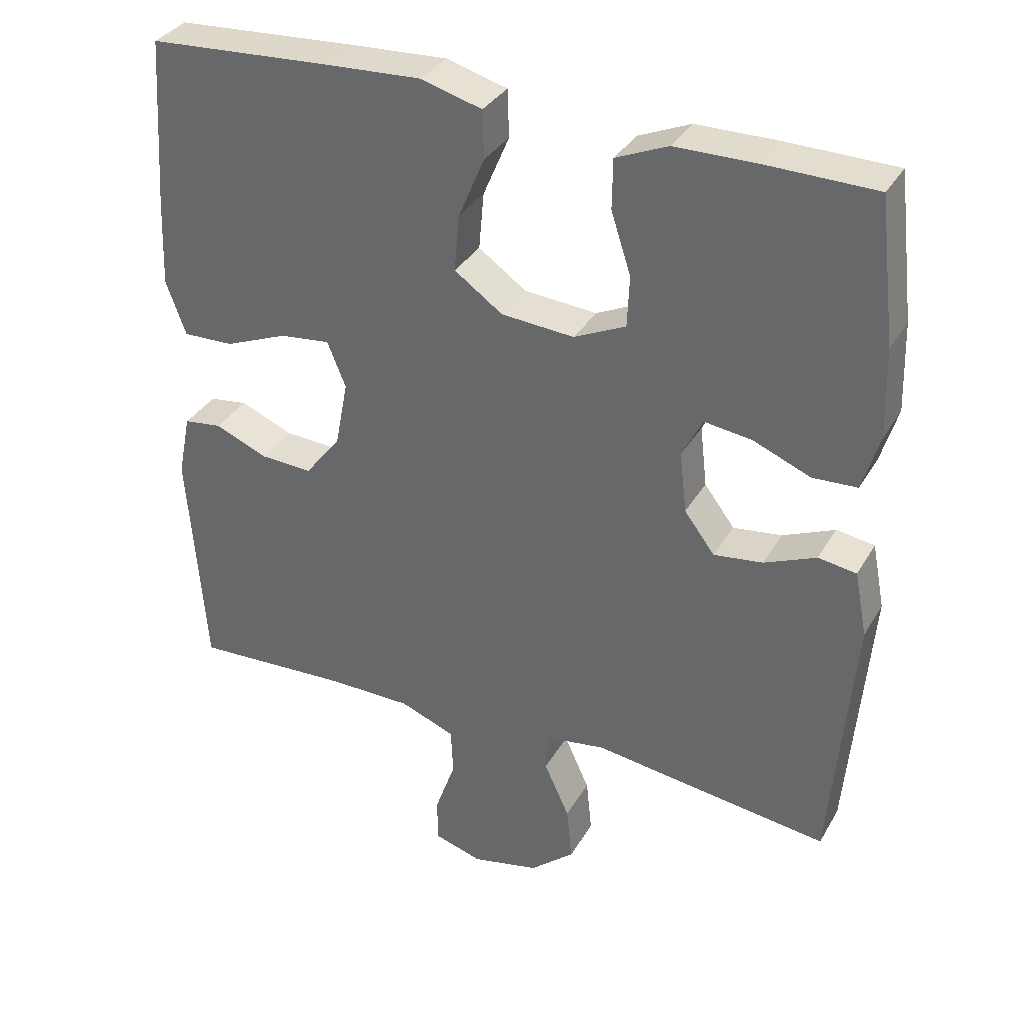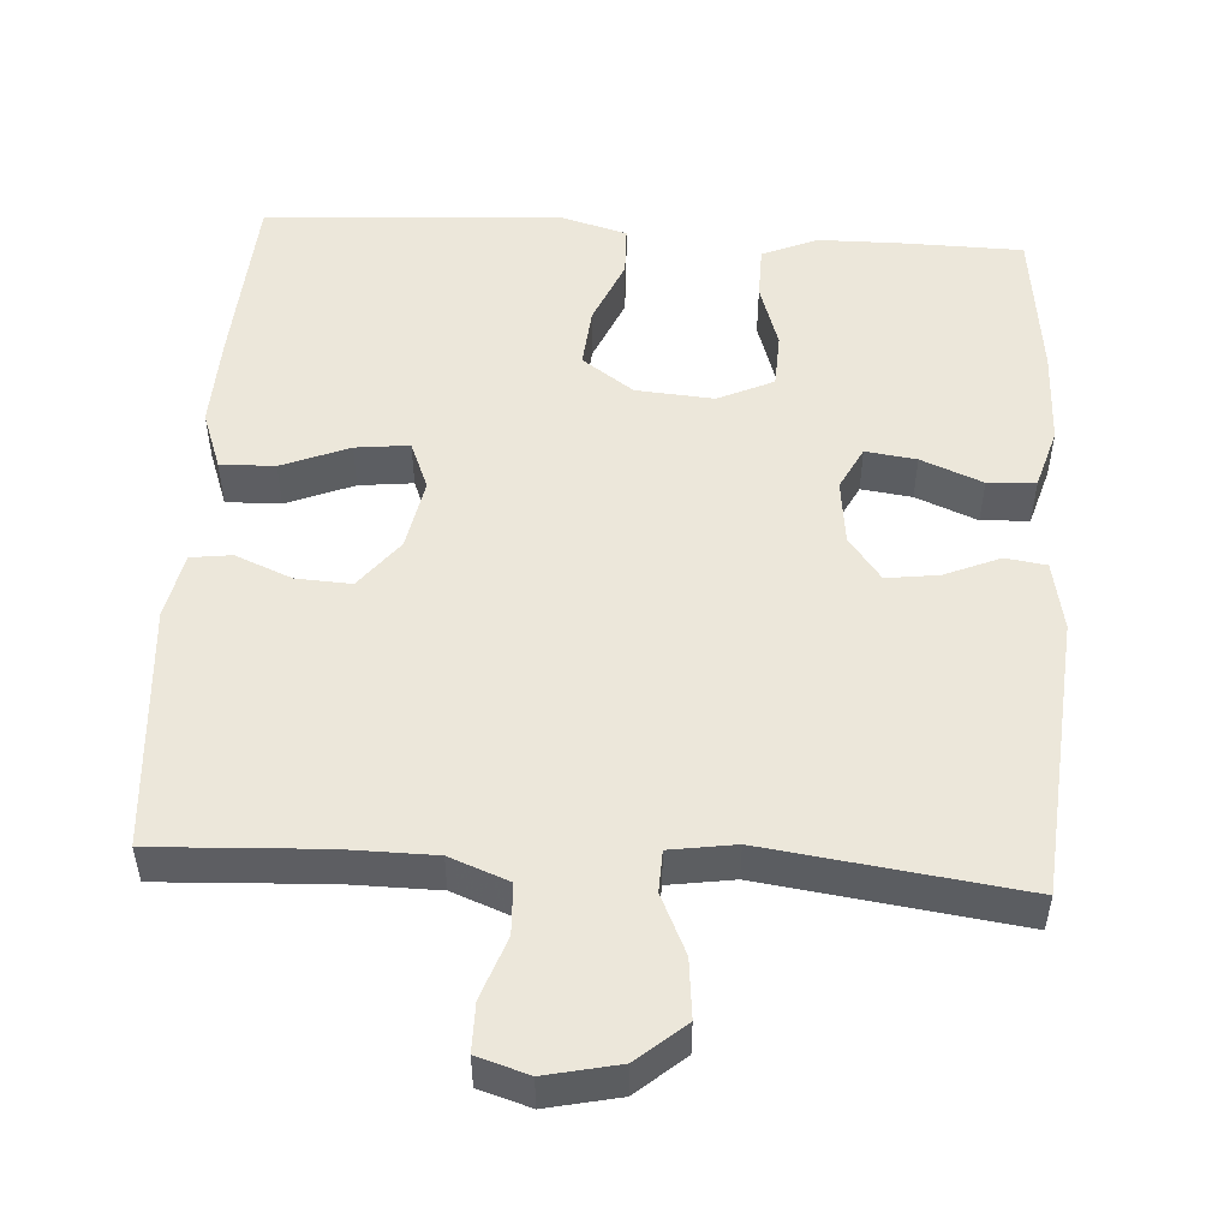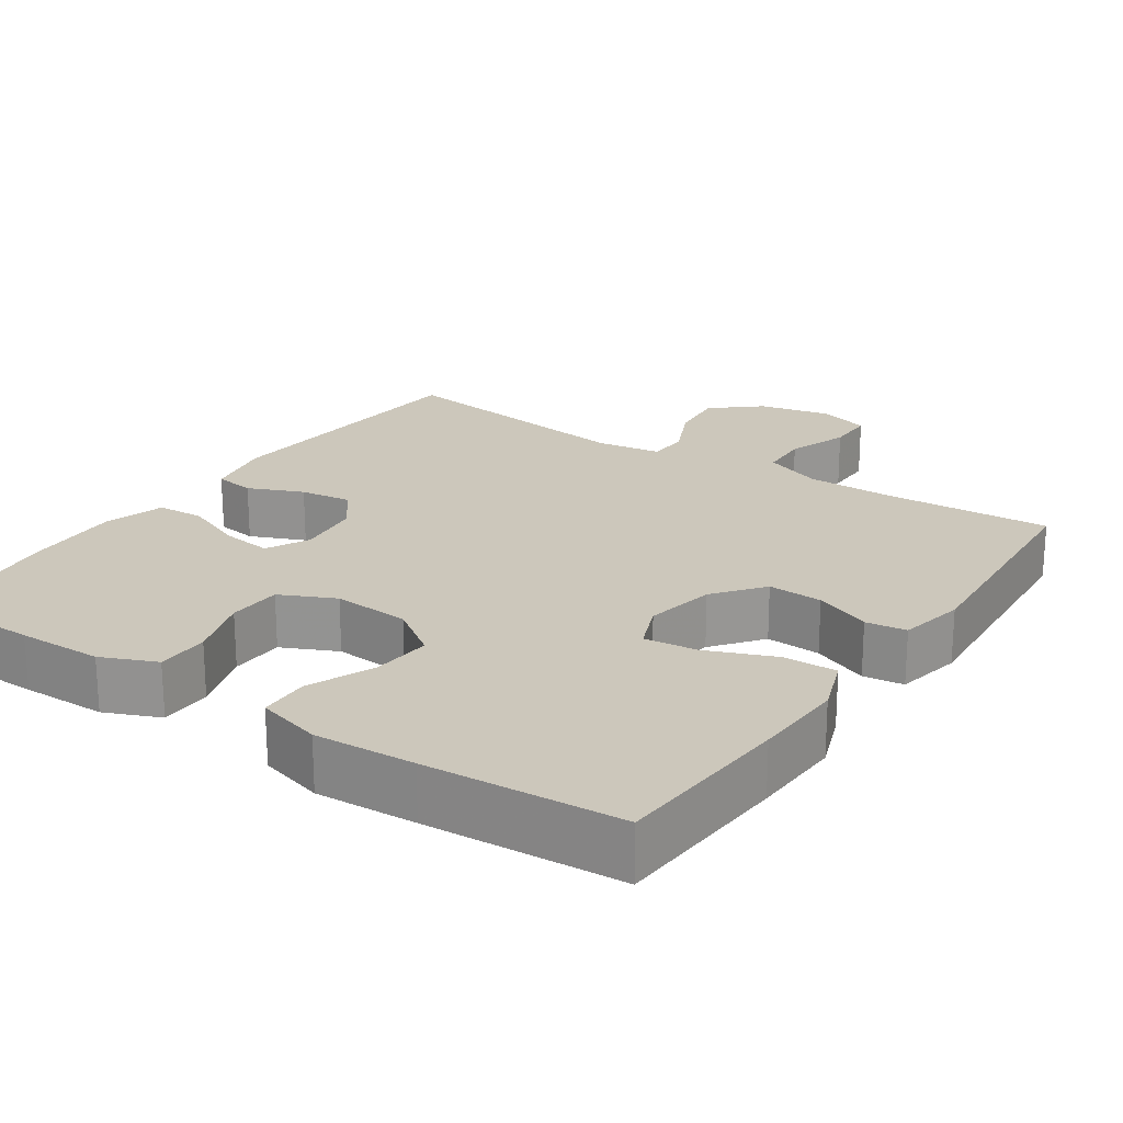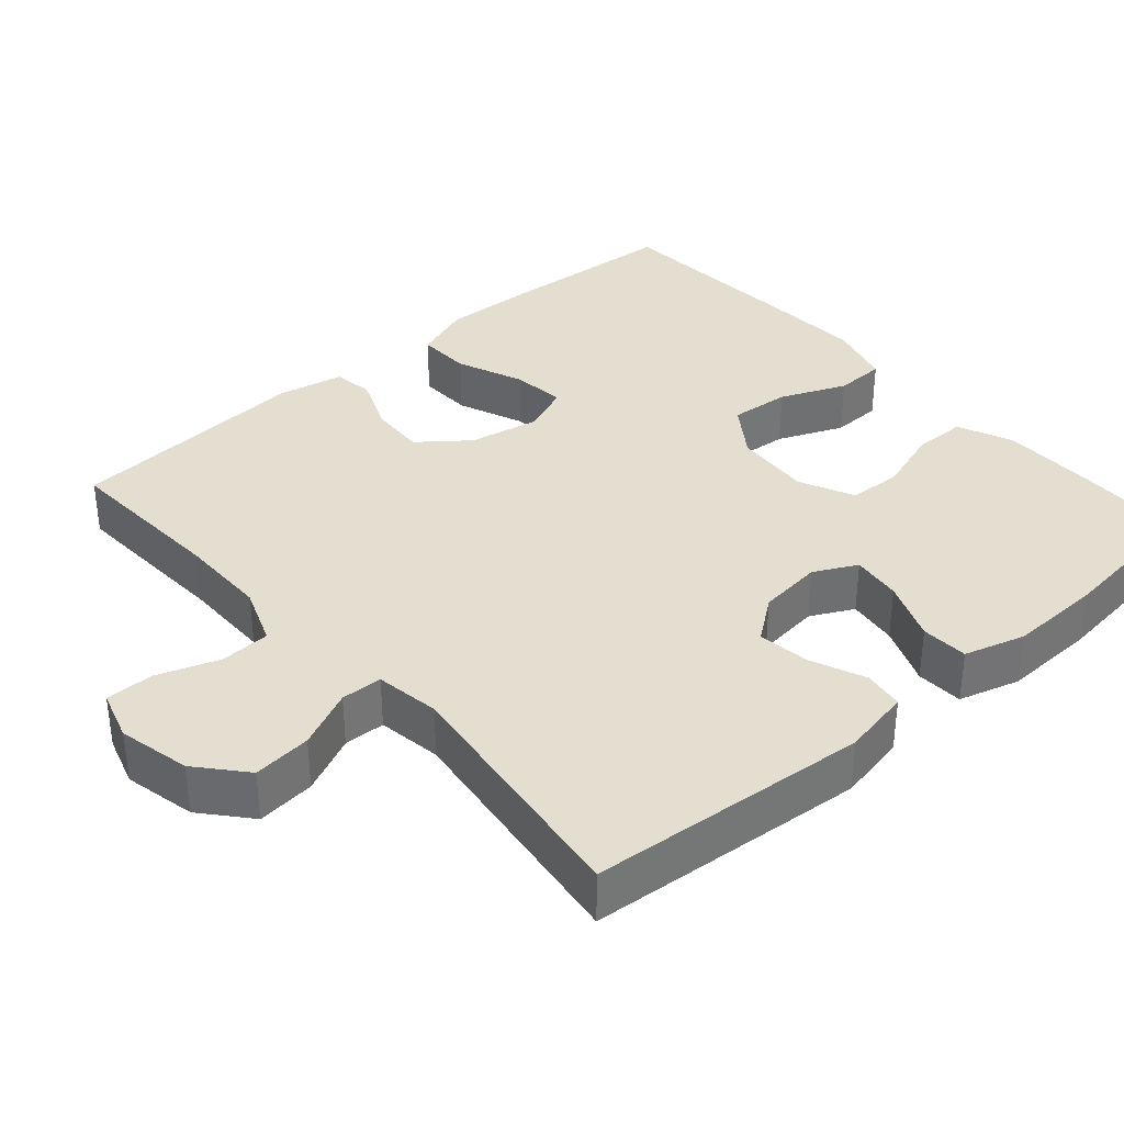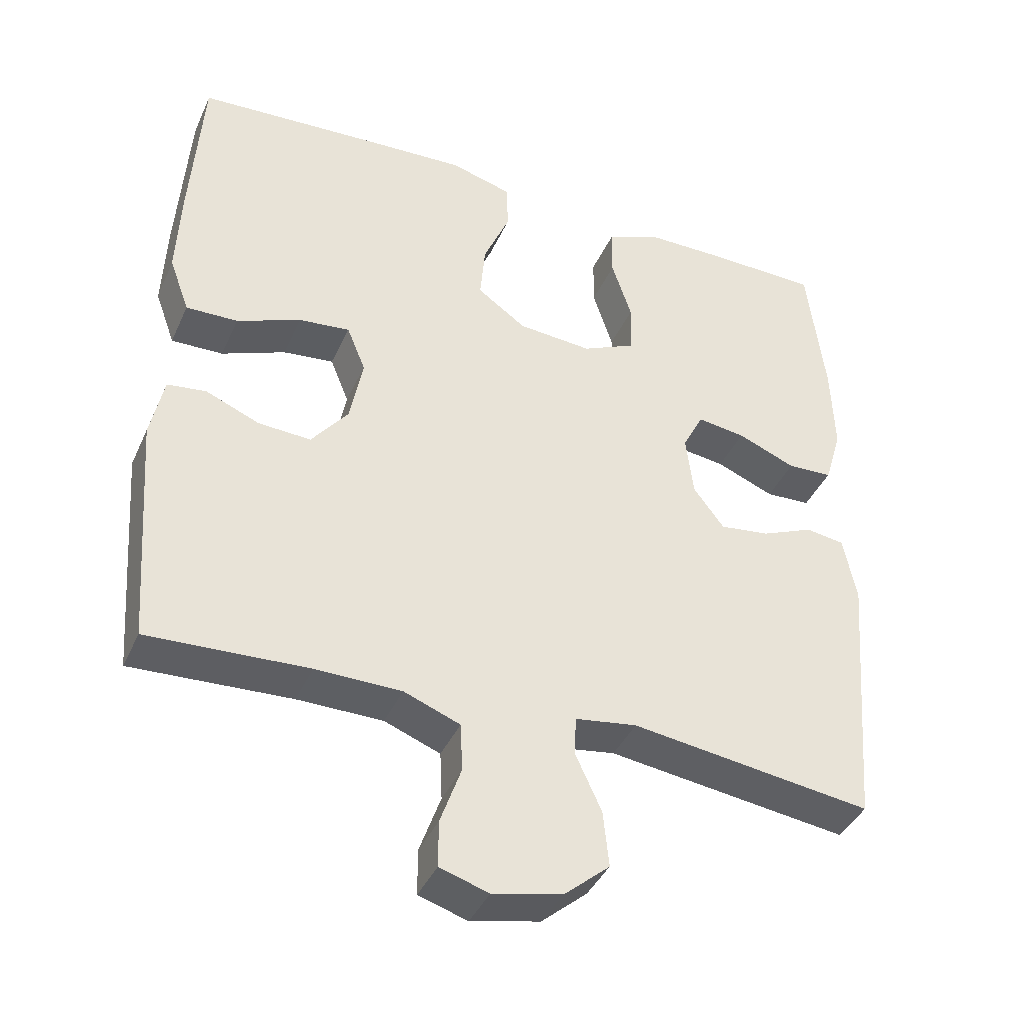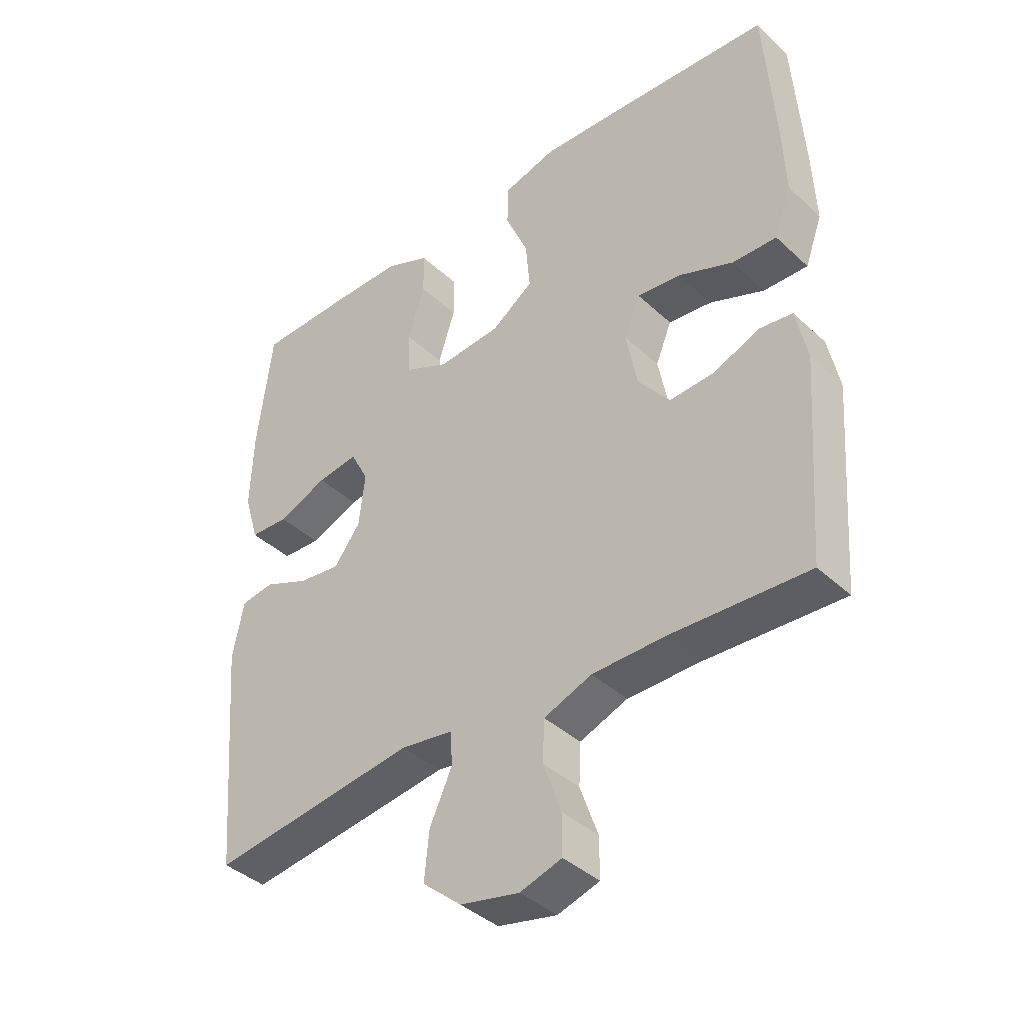
<metadata>
{"format":"obj","ext":"obj","renderer":"f3d","projection":"perspective","resolution":1024,"background":"white","views":[{"elev":34.2,"azim":-153.7,"up":"+Z"},{"elev":51.3,"azim":-176.4,"up":"+Y"},{"elev":21.6,"azim":34.0,"up":"+Y"},{"elev":35.7,"azim":-131.2,"up":"+Y"},{"elev":-40.2,"azim":157.3,"up":"+Z"},{"elev":-39.9,"azim":41.4,"up":"+Z"}]}
</metadata>
<code>
v -0.5 0.07 -0.5
v -0.531 0.07 -0.128
v -0.513 0.07 -0.036
v -0.459 0.07 -0.028
v -0.386 0.07 -0.059
v -0.317 0.07 -0.068
v -0.274 0.07 -0.011
v -0.264 0.07 0.075
v -0.293 0.07 0.132
v -0.36 0.07 0.123
v -0.441 0.07 0.09
v -0.504 0.07 0.093
v -0.528 0.07 0.174
v -0.524 0.07 0.299
v -0.5 0.07 0.5
v -0.344 0.07 0.503
v -0.231 0.07 0.502
v -0.158 0.07 0.471
v -0.157 0.07 0.401
v -0.185 0.07 0.315
v -0.182 0.07 0.243
v -0.109 0.07 0.209
v -0.006 0.07 0.217
v 0.062 0.07 0.265
v 0.055 0.07 0.345
v 0.018 0.07 0.432
v 0.02 0.07 0.499
v 0.106 0.07 0.523
v 0.24 0.07 0.516
v 0.5 0.07 0.5
v 0.516 0.07 0.261
v 0.521 0.07 0.138
v 0.493 0.07 0.061
v 0.421 0.07 0.063
v 0.332 0.07 0.099
v 0.261 0.07 0.107
v 0.235 0.07 0.043
v 0.253 0.07 -0.051
v 0.304 0.07 -0.116
v 0.377 0.07 -0.112
v 0.452 0.07 -0.081
v 0.506 0.07 -0.088
v 0.524 0.07 -0.176
v 0.5 0.07 -0.5
v 0.278 0.07 -0.489
v 0.159 0.07 -0.49
v 0.081 0.07 -0.52
v 0.078 0.07 -0.587
v 0.107 0.07 -0.669
v 0.107 0.07 -0.733
v 0.039 0.07 -0.754
v -0.057 0.07 -0.733
v -0.12 0.07 -0.679
v -0.112 0.07 -0.601
v -0.076 0.07 -0.523
v -0.078 0.07 -0.468
v -0.164 0.07 -0.455
v -0.5 0 -0.5
v -0.531 0 -0.128
v -0.513 0 -0.036
v -0.459 0 -0.028
v -0.386 0 -0.059
v -0.317 0 -0.068
v -0.274 0 -0.011
v -0.264 0 0.075
v -0.293 0 0.132
v -0.36 0 0.123
v -0.441 0 0.09
v -0.504 0 0.093
v -0.528 0 0.174
v -0.524 0 0.299
v -0.5 0 0.5
v -0.344 0 0.503
v -0.231 0 0.502
v -0.158 0 0.471
v -0.157 0 0.401
v -0.185 0 0.315
v -0.182 0 0.243
v -0.109 0 0.209
v -0.006 0 0.217
v 0.062 0 0.265
v 0.055 0 0.345
v 0.018 0 0.432
v 0.02 0 0.499
v 0.106 0 0.523
v 0.24 0 0.516
v 0.5 0 0.5
v 0.516 0 0.261
v 0.521 0 0.138
v 0.493 0 0.061
v 0.421 0 0.063
v 0.332 0 0.099
v 0.261 0 0.107
v 0.235 0 0.043
v 0.253 0 -0.051
v 0.304 0 -0.116
v 0.377 0 -0.112
v 0.452 0 -0.081
v 0.506 0 -0.088
v 0.524 0 -0.176
v 0.5 0 -0.5
v 0.278 0 -0.489
v 0.159 0 -0.49
v 0.081 0 -0.52
v 0.078 0 -0.587
v 0.107 0 -0.669
v 0.107 0 -0.733
v 0.039 0 -0.754
v -0.057 0 -0.733
v -0.12 0 -0.679
v -0.112 0 -0.601
v -0.076 0 -0.523
v -0.078 0 -0.468
v -0.164 0 -0.455
f 53 54 55
f 52 53 55
f 51 52 55
f 50 51 55
f 49 50 55
f 48 49 55
f 47 48 55 56
f 46 47 56
f 45 46 56 57
f 44 45 57
f 43 44 57
f 42 43 57
f 41 42 57
f 40 41 57
f 33 34 35
f 32 33 35
f 31 32 35
f 30 31 35
f 29 30 35
f 28 29 35
f 27 28 35
f 26 27 35
f 25 26 35
f 24 25 35 36
f 23 24 36 37
f 18 19 20
f 17 18 20
f 16 17 20
f 15 16 20
f 14 15 20
f 13 14 20
f 12 13 20
f 11 12 20
f 10 11 20
f 9 10 20 21
f 8 9 21 22
f 3 4 5
f 2 3 5
f 1 2 5
f 57 1 5
f 57 5 6
f 39 40 57
f 57 6 7
f 39 57 7
f 38 39 7
f 23 37 38
f 22 23 38
f 8 22 38
f 7 8 38
f 112 111 110
f 112 110 109
f 112 109 108
f 112 108 107
f 112 107 106
f 112 106 105
f 113 112 105 104
f 113 104 103
f 114 113 103 102
f 114 102 101
f 114 101 100
f 114 100 99
f 114 99 98
f 114 98 97
f 92 91 90
f 92 90 89
f 92 89 88
f 92 88 87
f 92 87 86
f 92 86 85
f 92 85 84
f 92 84 83
f 92 83 82
f 93 92 82 81
f 94 93 81 80
f 77 76 75
f 77 75 74
f 77 74 73
f 77 73 72
f 77 72 71
f 77 71 70
f 77 70 69
f 77 69 68
f 77 68 67
f 78 77 67 66
f 79 78 66 65
f 62 61 60
f 62 60 59
f 62 59 58
f 62 58 114
f 63 62 114
f 114 97 96
f 64 63 114
f 64 114 96
f 64 96 95
f 95 94 80
f 95 80 79
f 95 79 65
f 95 65 64
f 1 58 59 2
f 2 59 60 3
f 3 60 61 4
f 4 61 62 5
f 5 62 63 6
f 6 63 64 7
f 7 64 65 8
f 8 65 66 9
f 9 66 67 10
f 10 67 68 11
f 11 68 69 12
f 12 69 70 13
f 13 70 71 14
f 14 71 72 15
f 15 72 73 16
f 16 73 74 17
f 17 74 75 18
f 18 75 76 19
f 19 76 77 20
f 20 77 78 21
f 21 78 79 22
f 22 79 80 23
f 23 80 81 24
f 24 81 82 25
f 25 82 83 26
f 26 83 84 27
f 27 84 85 28
f 28 85 86 29
f 29 86 87 30
f 30 87 88 31
f 31 88 89 32
f 32 89 90 33
f 33 90 91 34
f 34 91 92 35
f 35 92 93 36
f 36 93 94 37
f 37 94 95 38
f 38 95 96 39
f 39 96 97 40
f 40 97 98 41
f 41 98 99 42
f 42 99 100 43
f 43 100 101 44
f 44 101 102 45
f 45 102 103 46
f 46 103 104 47
f 47 104 105 48
f 48 105 106 49
f 49 106 107 50
f 50 107 108 51
f 51 108 109 52
f 52 109 110 53
f 53 110 111 54
f 54 111 112 55
f 55 112 113 56
f 56 113 114 57
f 57 114 58 1

</code>
